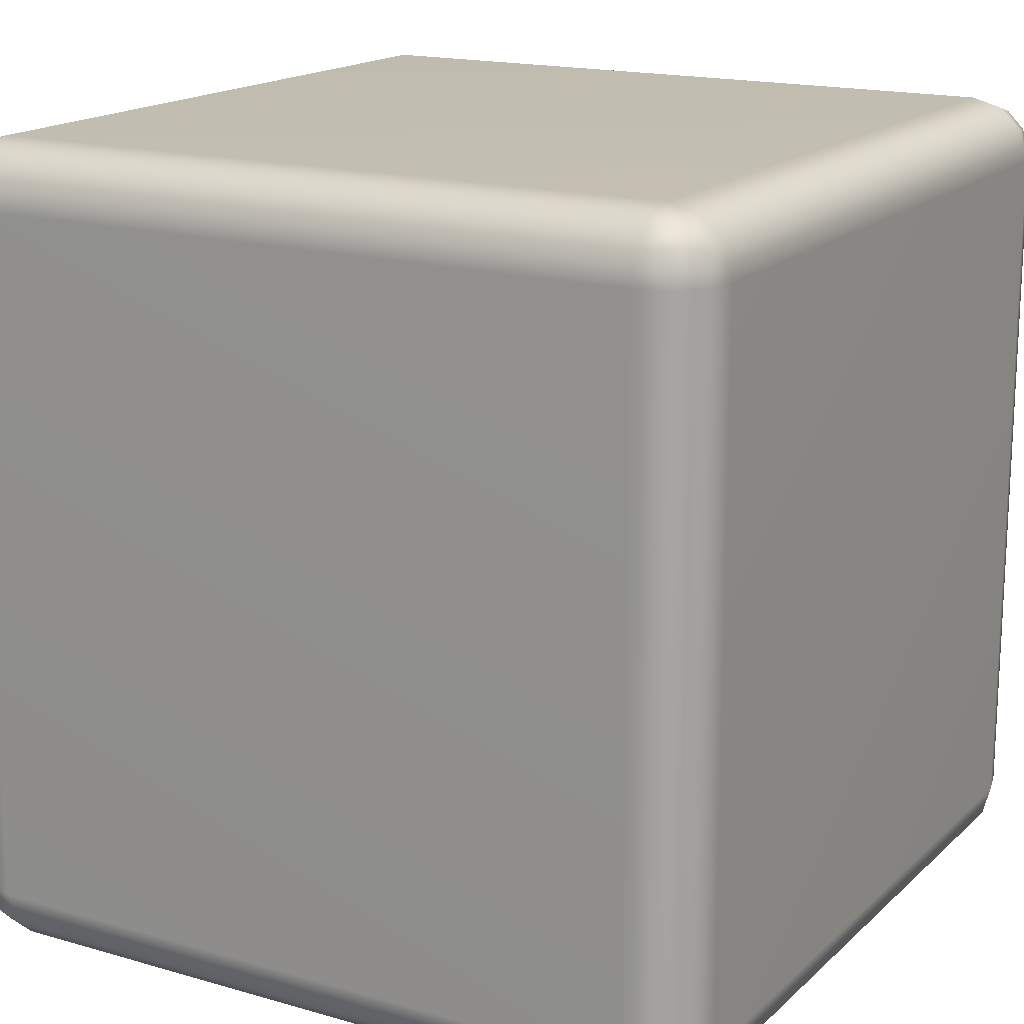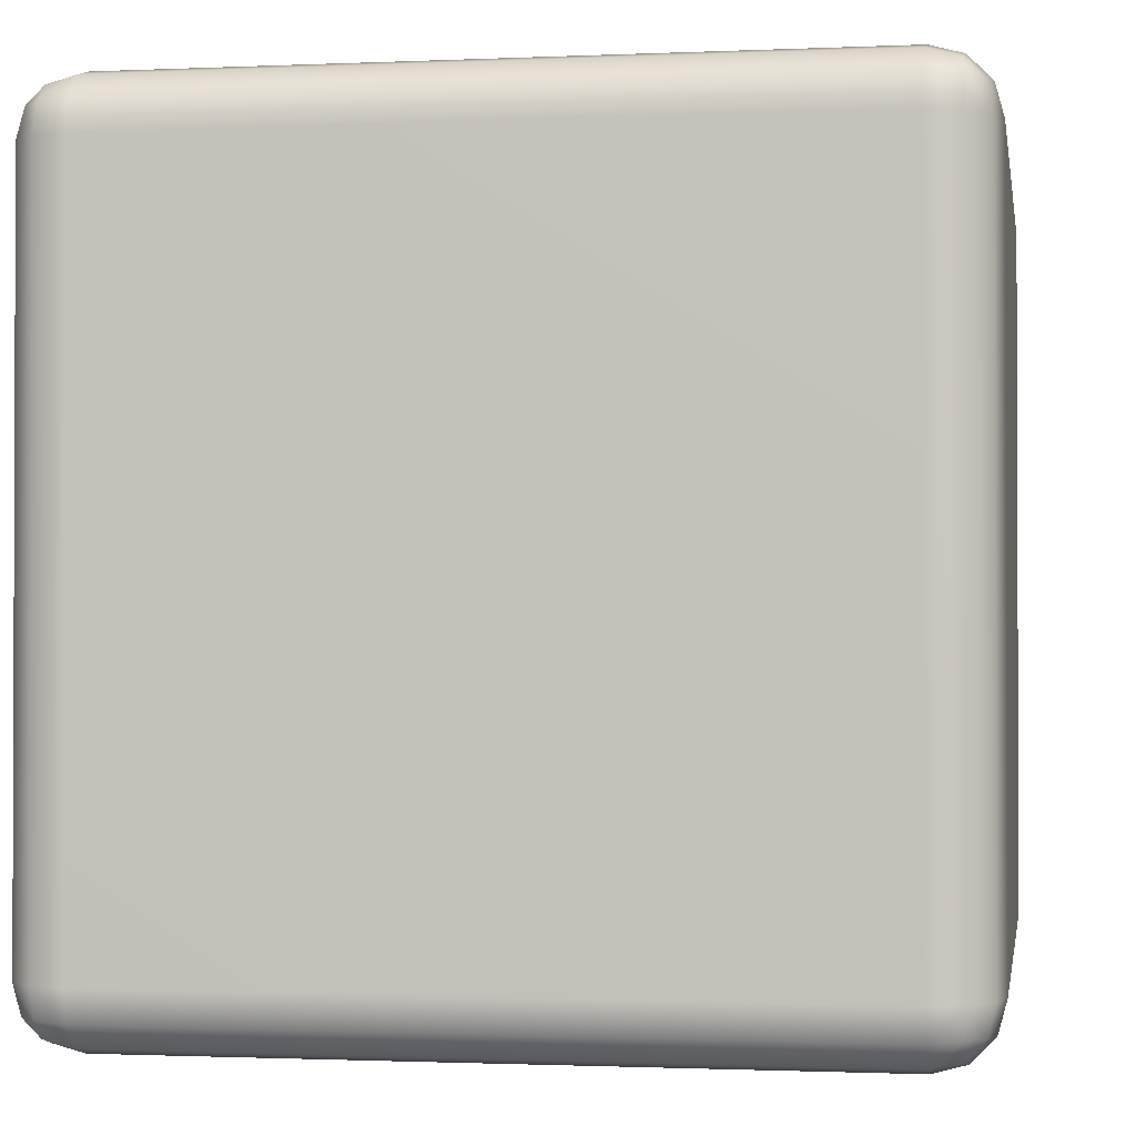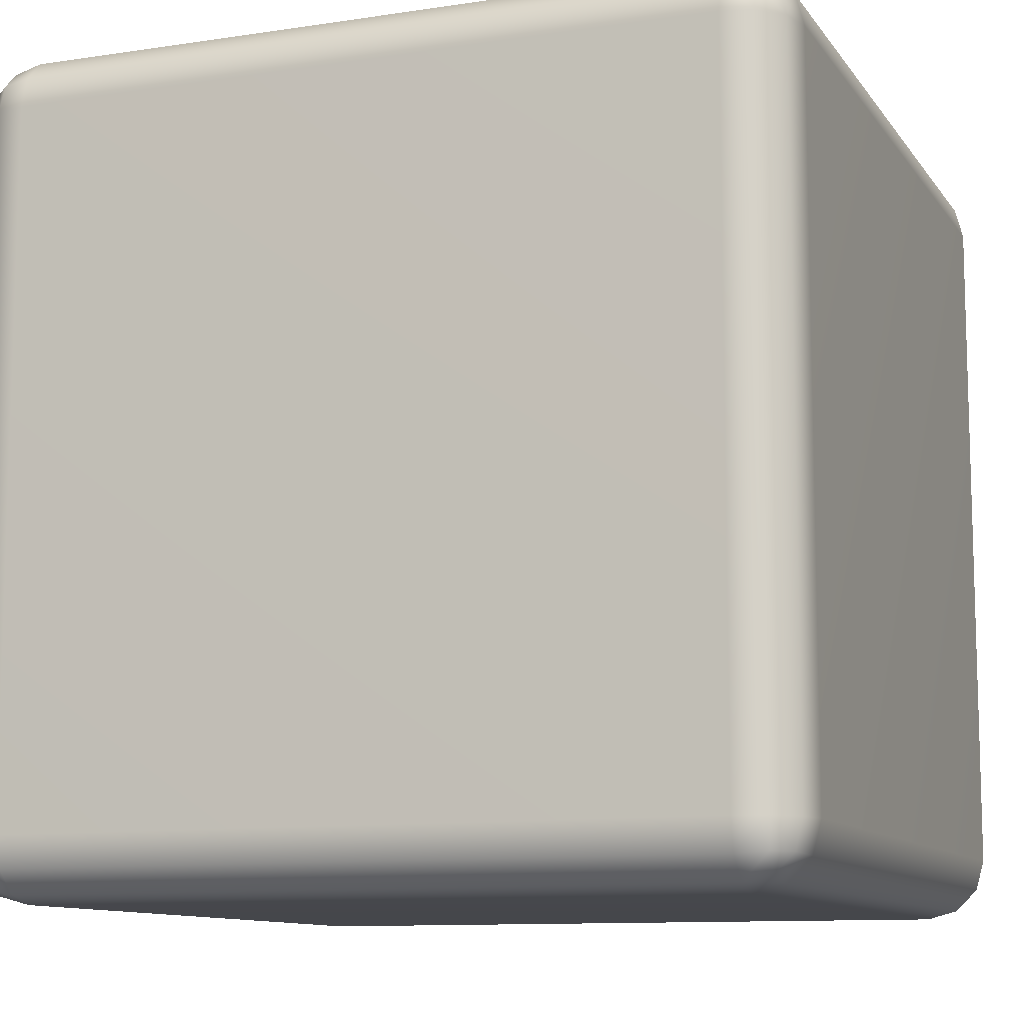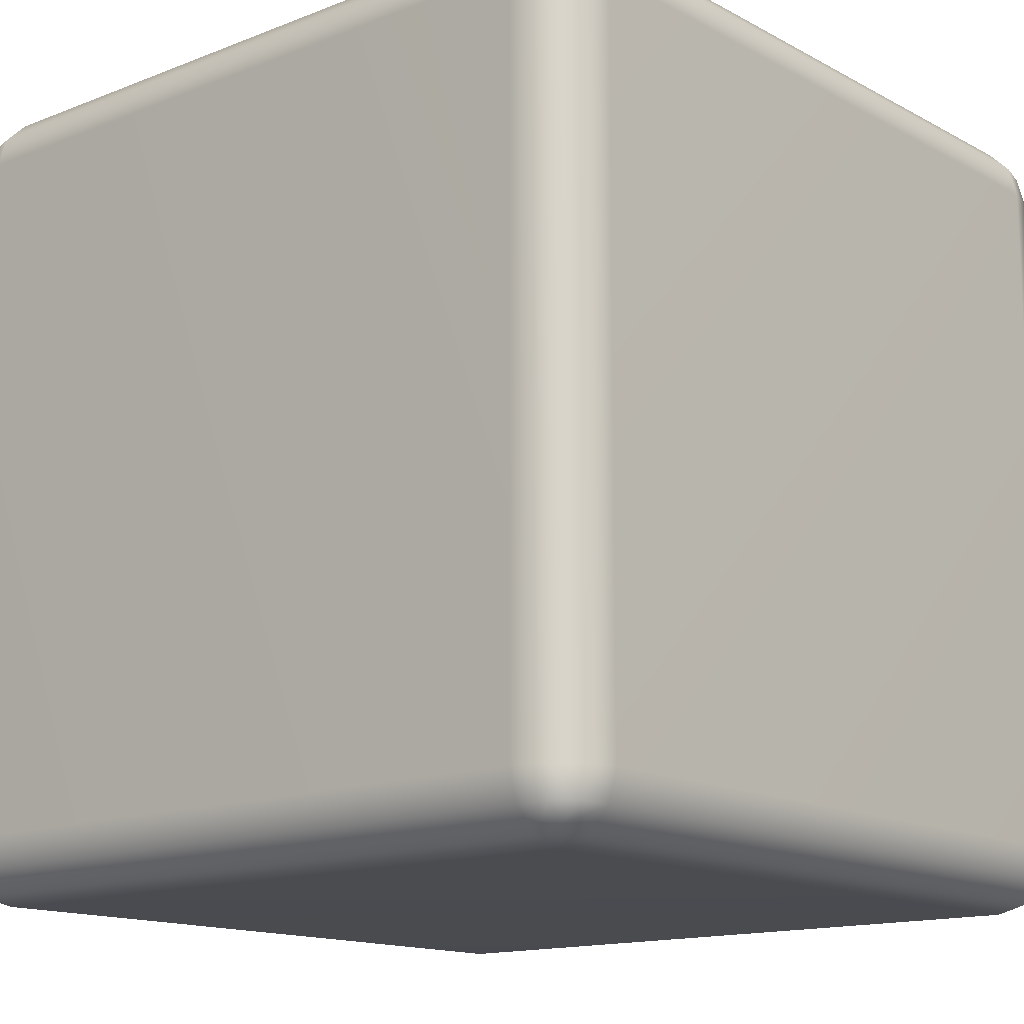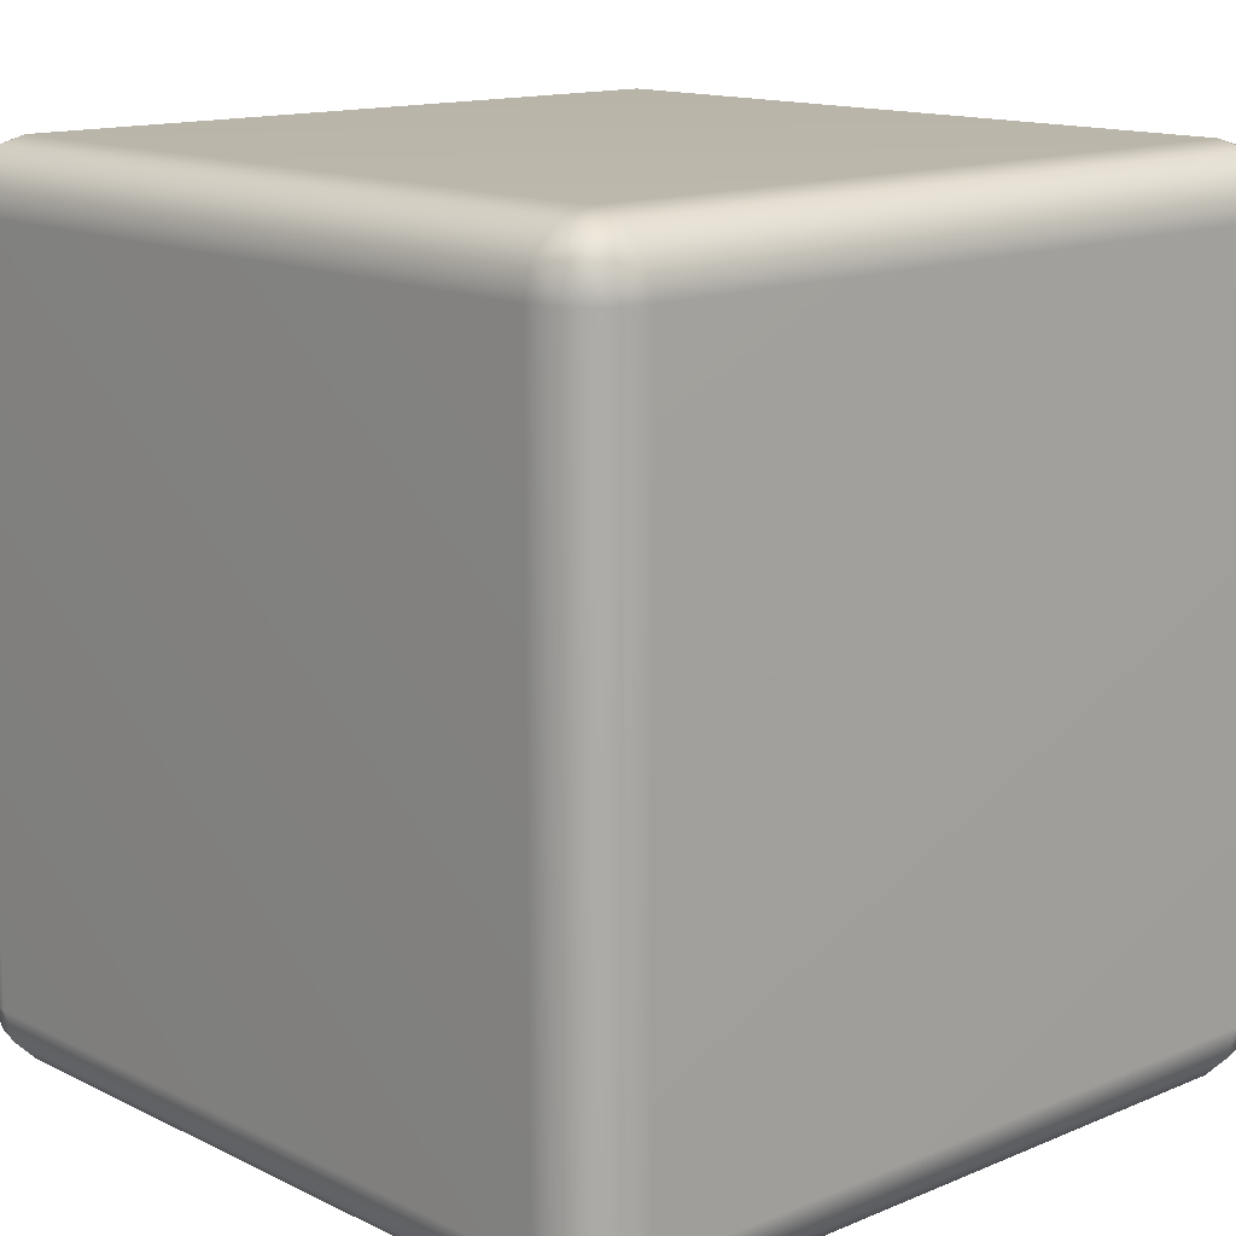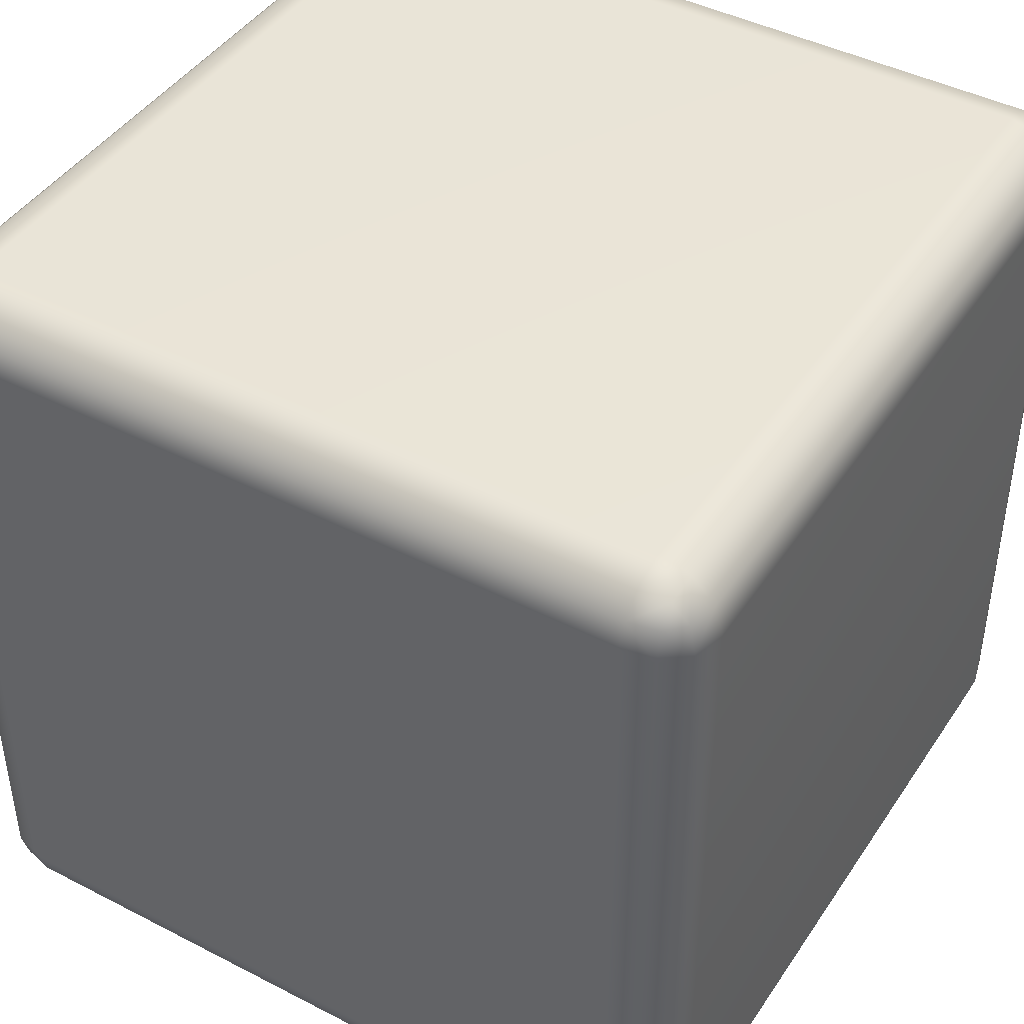
<metadata>
{"format":"obj","ext":"obj","renderer":"f3d","projection":"perspective","resolution":1024,"background":"white","views":[{"elev":16.9,"azim":120.2,"up":"+Z"},{"elev":-1.2,"azim":9.4,"up":"+Y"},{"elev":-10.6,"azim":110.9,"up":"+Z"},{"elev":-14.4,"azim":-49.4,"up":"+Z"},{"elev":13.9,"azim":-42.9,"up":"+Y"},{"elev":43.6,"azim":31.3,"up":"+Z"}]}
</metadata>
<code>
g default
v -0.5 -0.425 0.425
v -0.49 -0.4625 0.425
v -0.4625 -0.49 0.425
v -0.425 -0.5 0.425
v -0.425 -0.49 0.4625
v -0.425 -0.4625 0.49
v -0.425 -0.425 0.5
v -0.4625 -0.425 0.49
v -0.49 -0.425 0.4625
v 0.425 -0.5 0.425
v 0.4625 -0.49 0.425
v 0.49 -0.4625 0.425
v 0.5 -0.425 0.425
v 0.49 -0.425 0.4625
v 0.4625 -0.425 0.49
v 0.425 -0.425 0.5
v 0.425 -0.4625 0.49
v 0.425 -0.49 0.4625
v -0.425 0.5 0.425
v -0.4625 0.49 0.425
v -0.49 0.4625 0.425
v -0.5 0.425 0.425
v -0.49 0.425 0.4625
v -0.4625 0.425 0.49
v -0.425 0.425 0.5
v -0.425 0.4625 0.49
v -0.425 0.49 0.4625
v 0.5 0.425 0.425
v 0.49 0.4625 0.425
v 0.4625 0.49 0.425
v 0.425 0.5 0.425
v 0.425 0.49 0.4625
v 0.425 0.4625 0.49
v 0.425 0.425 0.5
v 0.4625 0.425 0.49
v 0.49 0.425 0.4625
v -0.425 0.425 -0.5
v -0.4625 0.425 -0.49
v -0.49 0.425 -0.4625
v -0.5 0.425 -0.425
v -0.49 0.4625 -0.425
v -0.4625 0.49 -0.425
v -0.425 0.5 -0.425
v -0.425 0.49 -0.4625
v -0.425 0.4625 -0.49
v 0.5 0.425 -0.425
v 0.49 0.425 -0.4625
v 0.4625 0.425 -0.49
v 0.425 0.425 -0.5
v 0.425 0.4625 -0.49
v 0.425 0.49 -0.4625
v 0.425 0.5 -0.425
v 0.4625 0.49 -0.425
v 0.49 0.4625 -0.425
v -0.425 -0.5 -0.425
v -0.4625 -0.49 -0.425
v -0.49 -0.4625 -0.425
v -0.5 -0.425 -0.425
v -0.49 -0.425 -0.4625
v -0.4625 -0.425 -0.49
v -0.425 -0.425 -0.5
v -0.425 -0.4625 -0.49
v -0.425 -0.49 -0.4625
v 0.5 -0.425 -0.425
v 0.49 -0.4625 -0.425
v 0.4625 -0.49 -0.425
v 0.425 -0.5 -0.425
v 0.425 -0.49 -0.4625
v 0.425 -0.4625 -0.49
v 0.425 -0.425 -0.5
v 0.4625 -0.425 -0.49
v 0.49 -0.425 -0.4625
v -0.4813 -0.46 0.46
v -0.46 -0.4813 0.46
v -0.46 -0.46 0.4813
v 0.46 -0.4813 0.46
v 0.4813 -0.46 0.46
v 0.46 -0.46 0.4813
v -0.46 0.4813 0.46
v -0.4813 0.46 0.46
v -0.46 0.46 0.4813
v 0.4813 0.46 0.46
v 0.46 0.4813 0.46
v 0.46 0.46 0.4813
v -0.46 0.46 -0.4813
v -0.4813 0.46 -0.46
v -0.46 0.4813 -0.46
v 0.4813 0.46 -0.46
v 0.46 0.46 -0.4813
v 0.46 0.4813 -0.46
v -0.46 -0.4813 -0.46
v -0.4813 -0.46 -0.46
v -0.46 -0.46 -0.4813
v 0.4813 -0.46 -0.46
v 0.46 -0.4813 -0.46
v 0.46 -0.46 -0.4813
g cube
f 55 67 10 4
f 16 34 25 7
f 22 40 58 1
f 64 46 28 13
f 31 52 43 19
f 49 70 61 37
f 4 3 56 55
f 3 2 57 56
f 2 1 58 57
f 7 6 17 16
f 6 5 18 17
f 5 4 10 18
f 1 9 23 22
f 9 8 24 23
f 8 7 25 24
f 13 12 65 64
f 12 11 66 65
f 11 10 67 66
f 16 15 35 34
f 15 14 36 35
f 14 13 28 36
f 22 21 41 40
f 21 20 42 41
f 20 19 43 42
f 19 27 32 31
f 27 26 33 32
f 26 25 34 33
f 31 30 53 52
f 30 29 54 53
f 29 28 46 54
f 40 39 59 58
f 39 38 60 59
f 38 37 61 60
f 37 45 50 49
f 45 44 51 50
f 44 43 52 51
f 49 48 71 70
f 48 47 72 71
f 47 46 64 72
f 55 63 68 67
f 63 62 69 68
f 62 61 70 69
f 9 1 2 73
f 73 2 3 74
f 3 4 5 74
f 74 5 6 75
f 6 7 8 75
f 75 8 9 73
f 73 74 75
f 18 10 11 76
f 76 11 12 77
f 12 13 14 77
f 77 14 15 78
f 15 16 17 78
f 78 17 18 76
f 76 77 78
f 27 19 20 79
f 79 20 21 80
f 21 22 23 80
f 80 23 24 81
f 24 25 26 81
f 81 26 27 79
f 79 80 81
f 36 28 29 82
f 82 29 30 83
f 30 31 32 83
f 83 32 33 84
f 33 34 35 84
f 84 35 36 82
f 82 83 84
f 45 37 38 85
f 85 38 39 86
f 39 40 41 86
f 86 41 42 87
f 42 43 44 87
f 87 44 45 85
f 85 86 87
f 54 46 47 88
f 88 47 48 89
f 48 49 50 89
f 89 50 51 90
f 51 52 53 90
f 90 53 54 88
f 88 89 90
f 63 55 56 91
f 91 56 57 92
f 57 58 59 92
f 92 59 60 93
f 60 61 62 93
f 93 62 63 91
f 91 92 93
f 72 64 65 94
f 94 65 66 95
f 66 67 68 95
f 95 68 69 96
f 69 70 71 96
f 96 71 72 94
f 94 95 96

</code>
